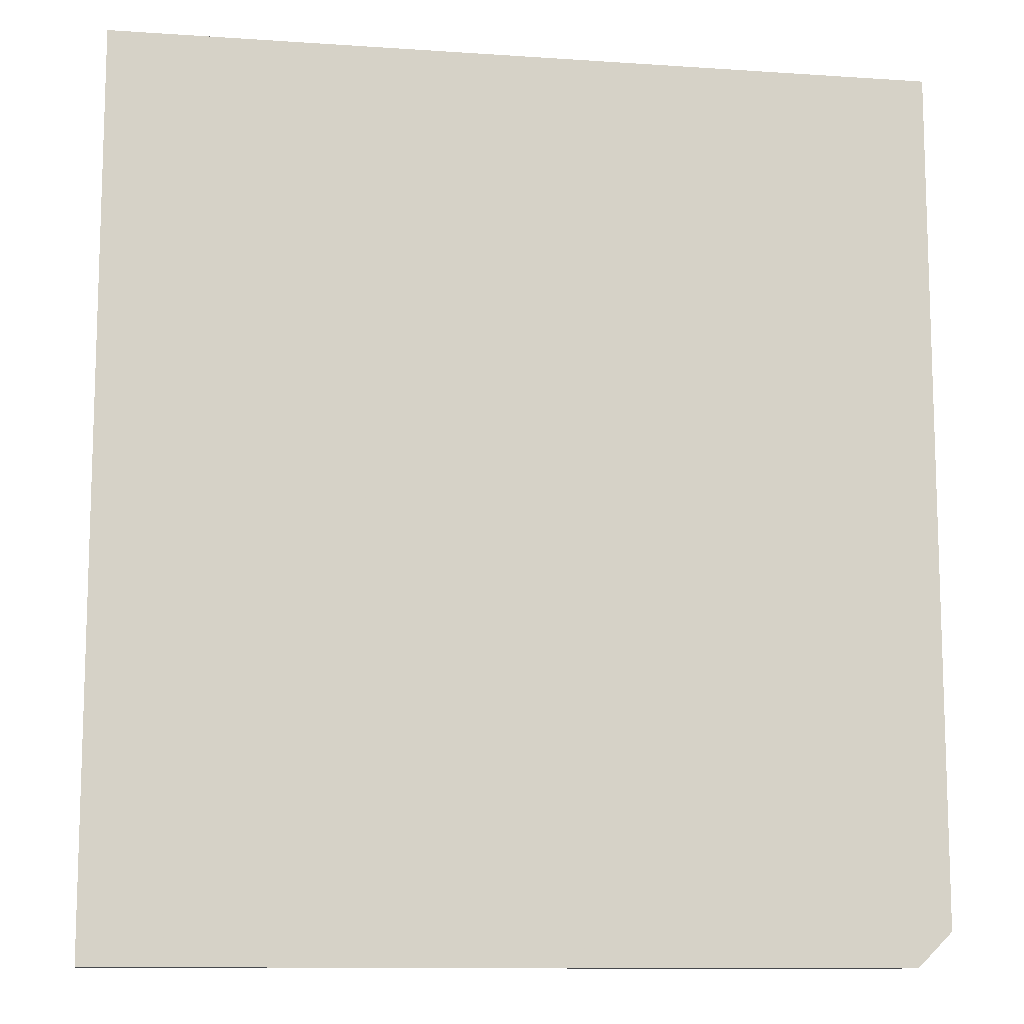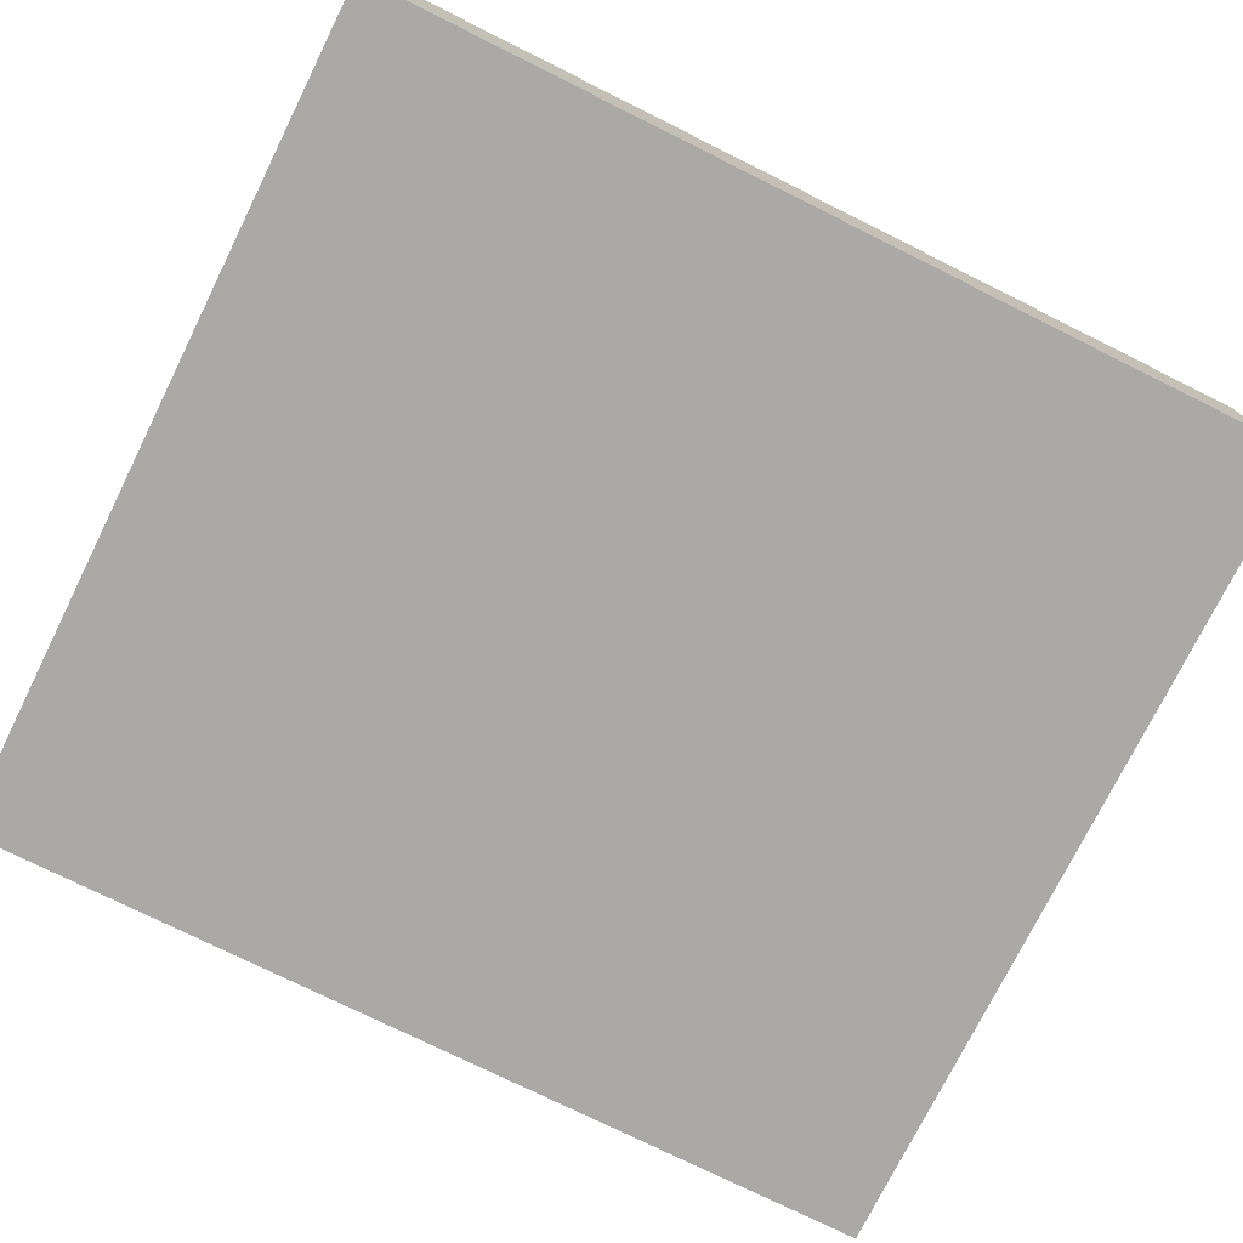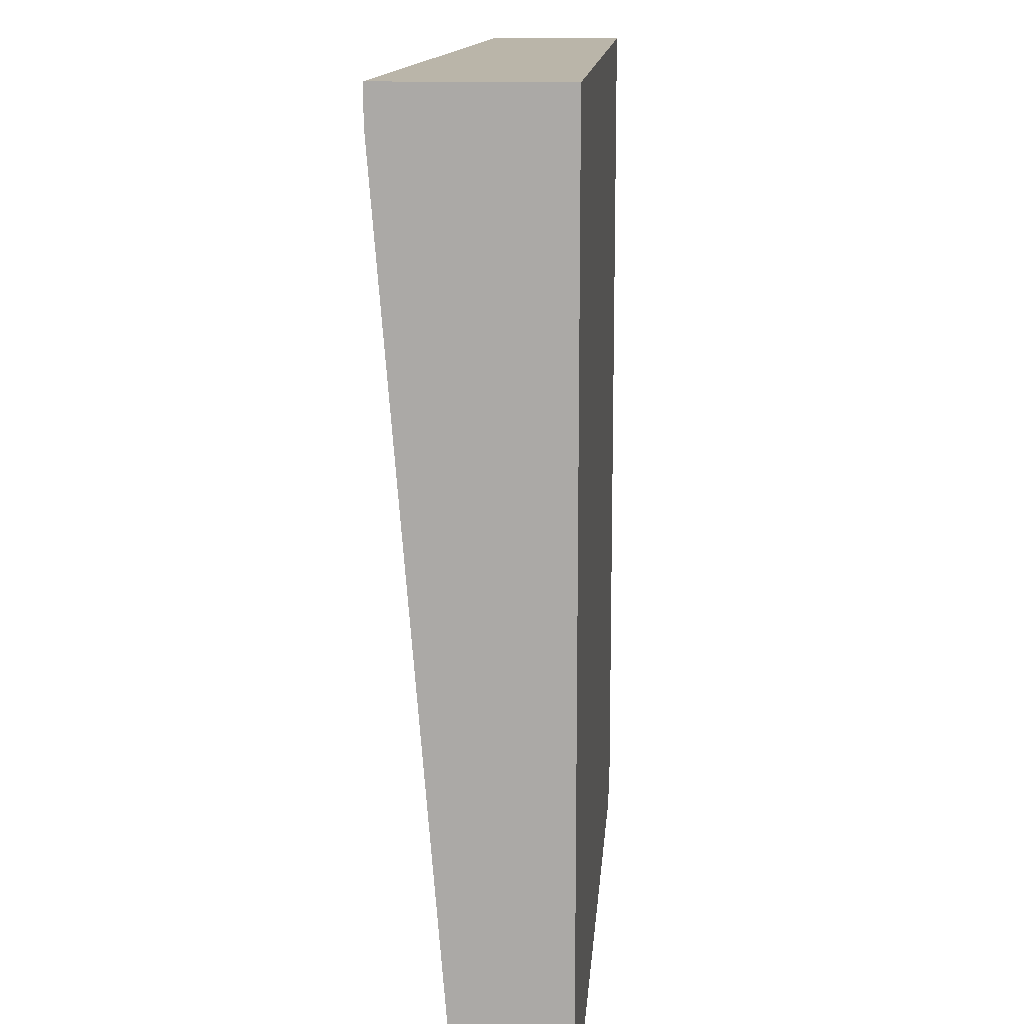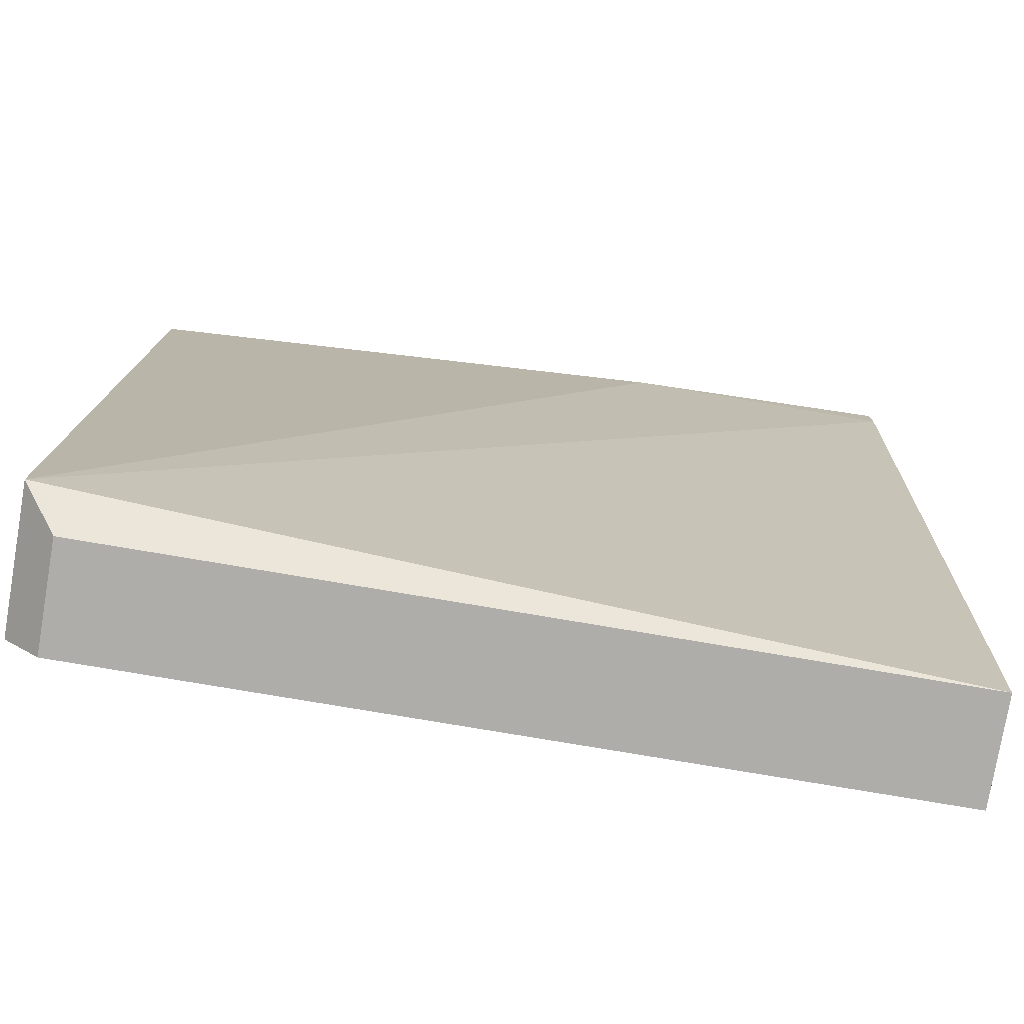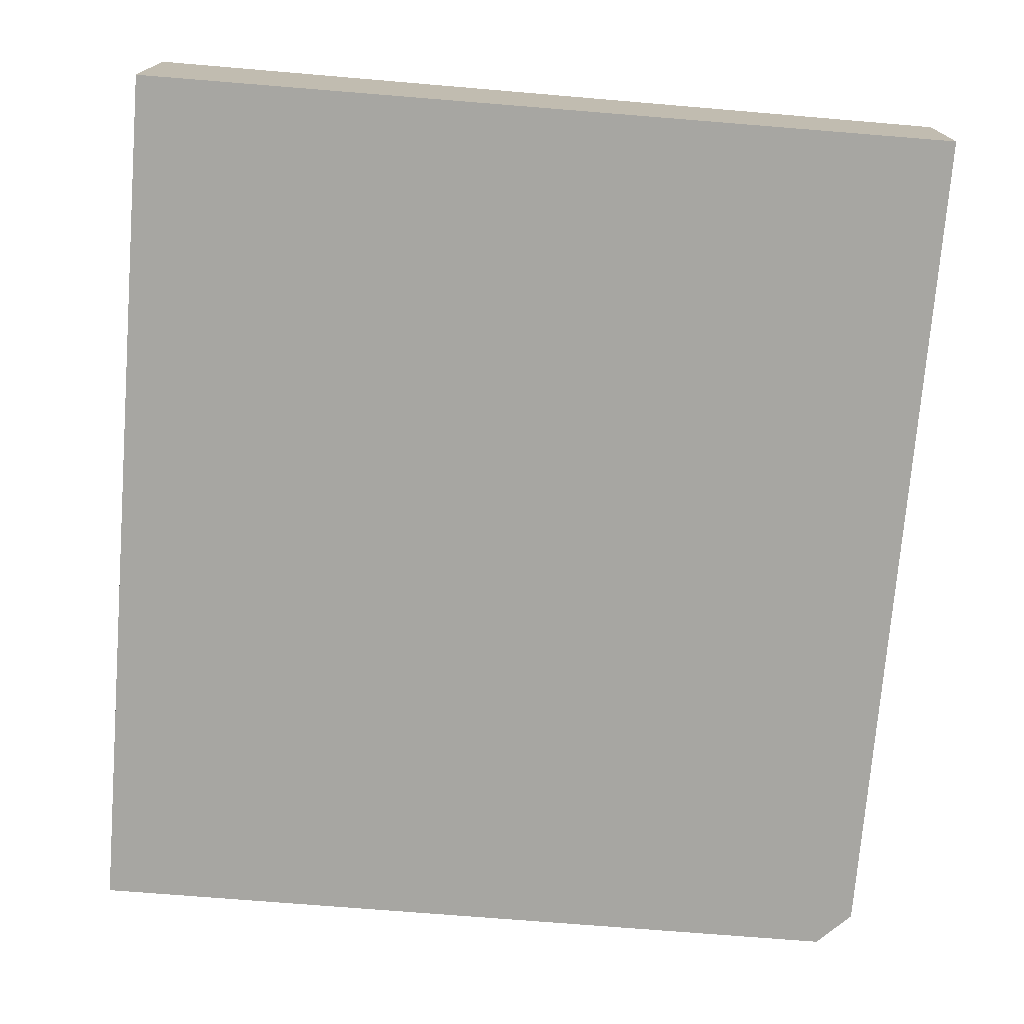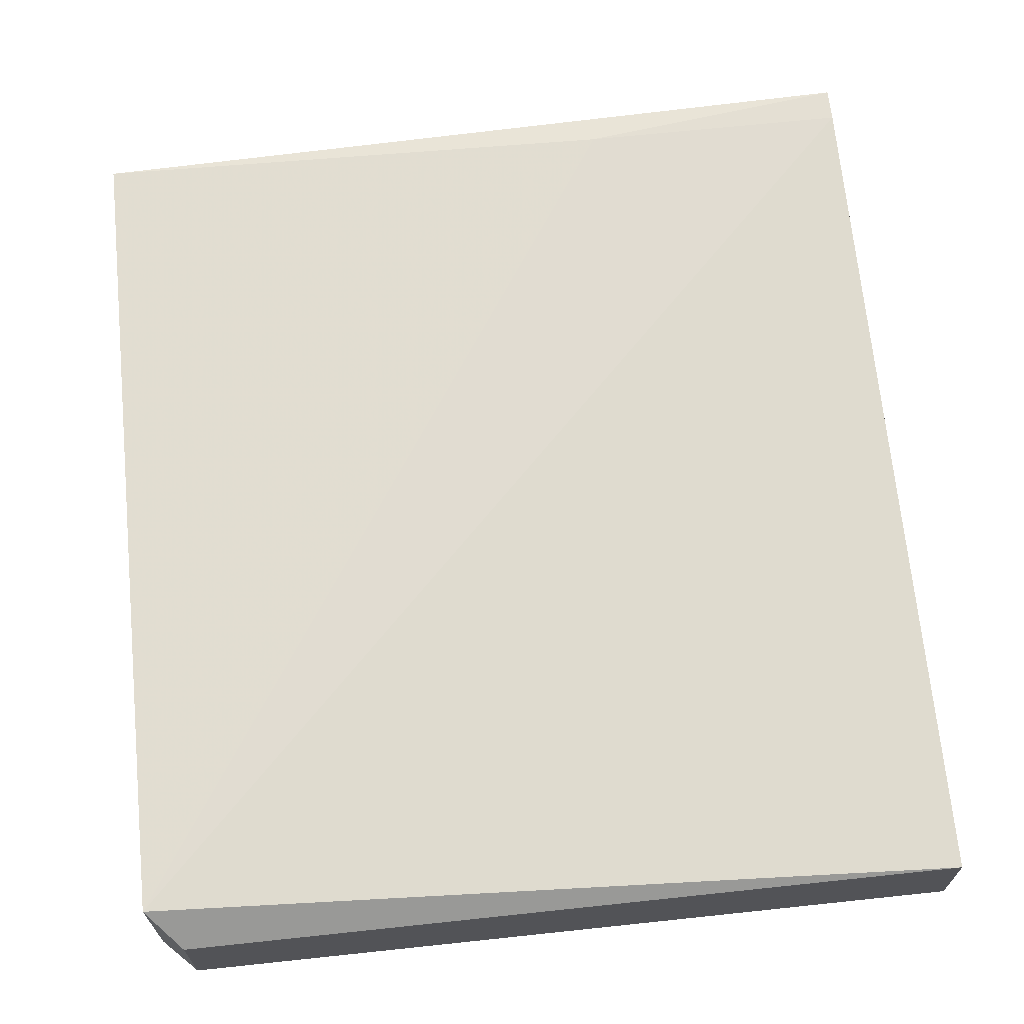
<metadata>
{"format":"obj","ext":"obj","renderer":"f3d","projection":"perspective","resolution":1024,"background":"white","views":[{"elev":-11.2,"azim":170.6,"up":"+Y"},{"elev":-75.5,"azim":-116.4,"up":"+Z"},{"elev":13.6,"azim":94.4,"up":"+Y"},{"elev":-77.4,"azim":-9.6,"up":"+Y"},{"elev":-74.0,"azim":175.4,"up":"+Z"},{"elev":66.7,"azim":-6.1,"up":"+Z"}]}
</metadata>
<code>
v -0.01777 -0.03236 -0.04507
v -0.01777 -0.03236 -0.04108
v 0.01286 0.000938 -0.03841
v 0.01286 -0.03236 -0.04507
v 0.01286 -0.03236 -0.04108
v 0.01286 0.00227 -0.03841
v 0.01286 0.00227 -0.04507
v -0.0191 0.00227 -0.03975
v -0.0191 0.00227 -0.04507
v -0.0191 -0.03103 -0.03975
v -0.0191 -0.03103 -0.04507
v 0.002204 0.000938 -0.03841
f 12 10 3
f 1 11 7
f 6 7 8
f 7 6 5
f 11 1 10
f 8 11 10
f 7 11 9
f 8 7 9
f 11 8 9
f 1 7 4
f 5 1 4
f 7 5 4
f 6 8 12
f 8 10 12
f 1 5 2
f 10 1 2
f 5 10 2
f 5 6 3
f 10 5 3
f 6 12 3

</code>
